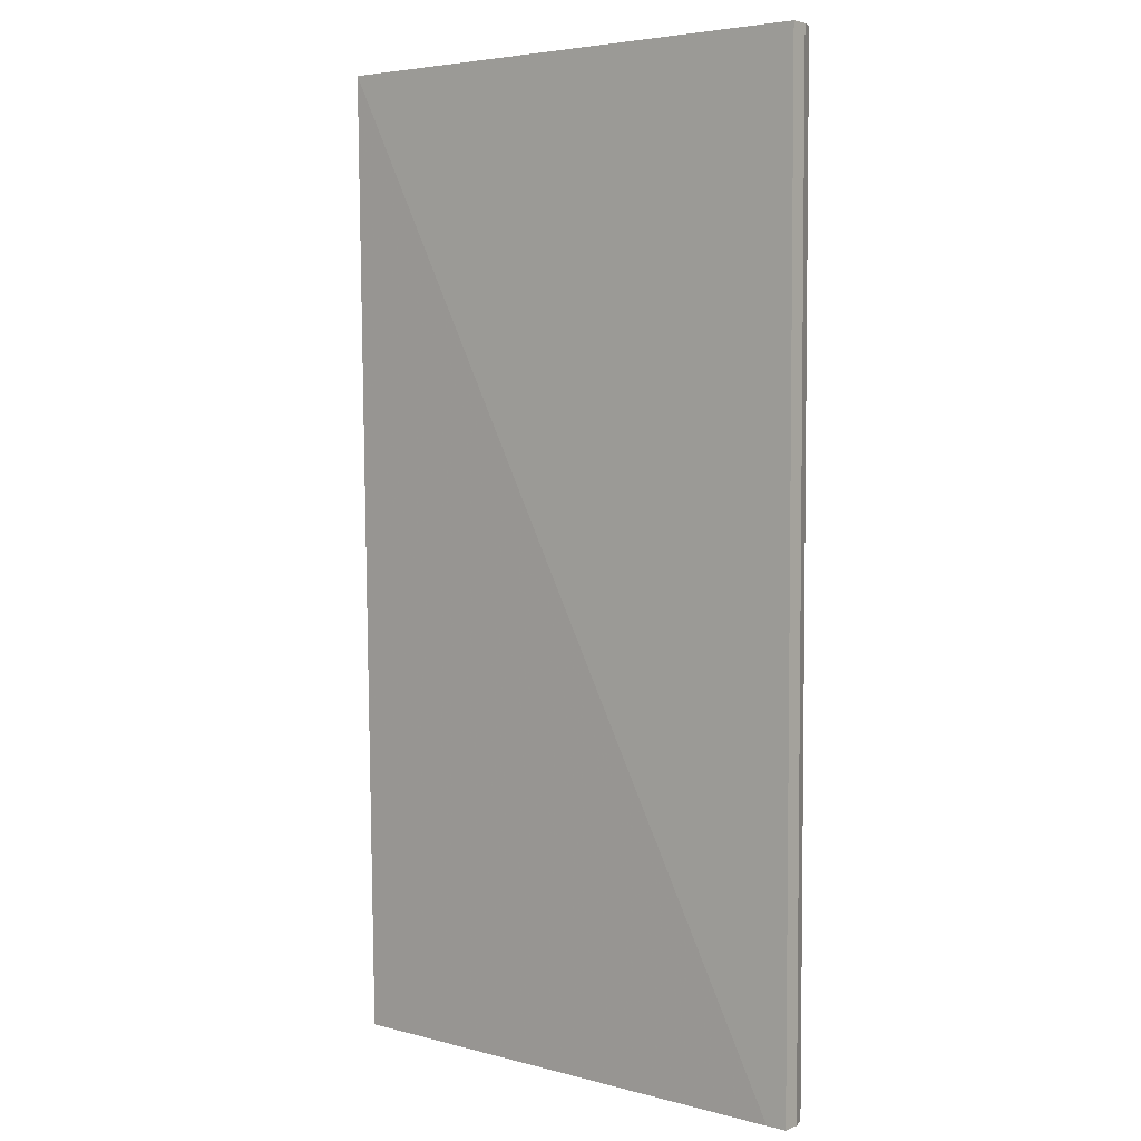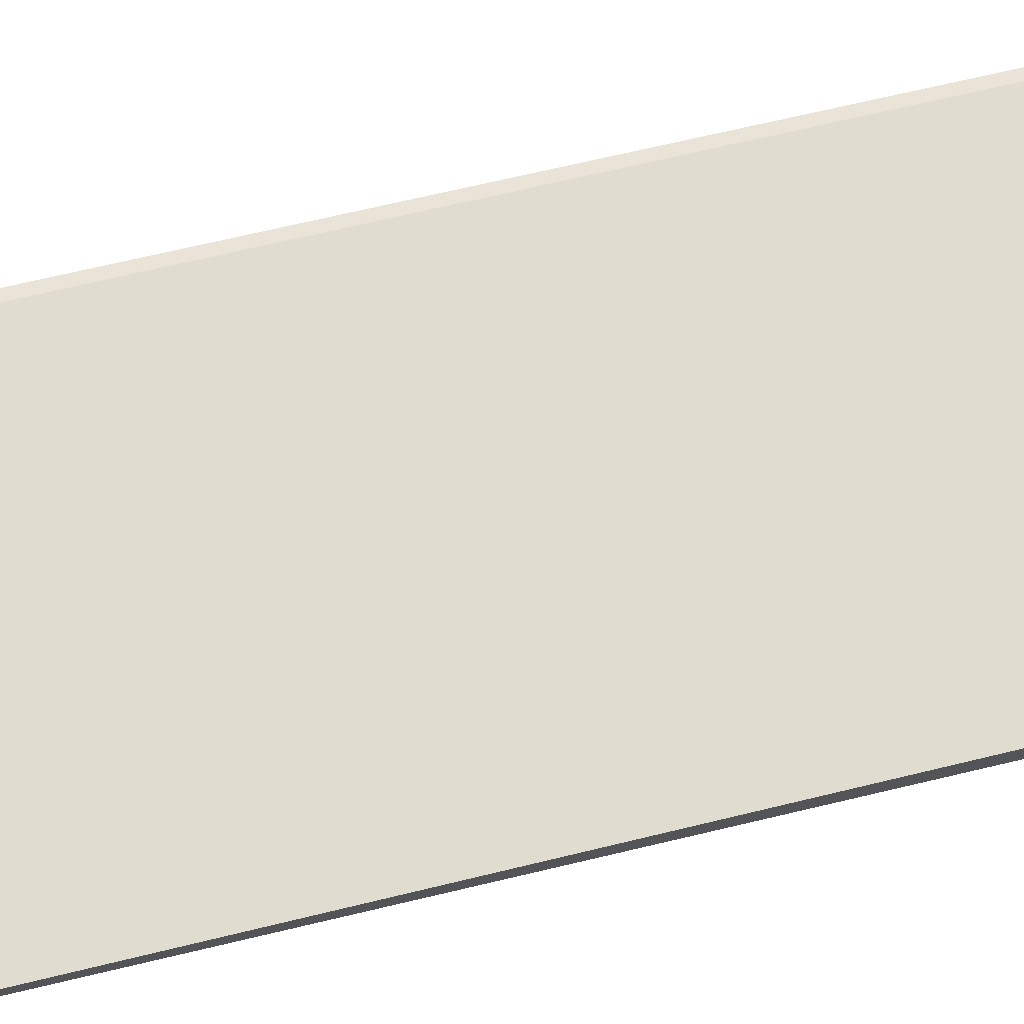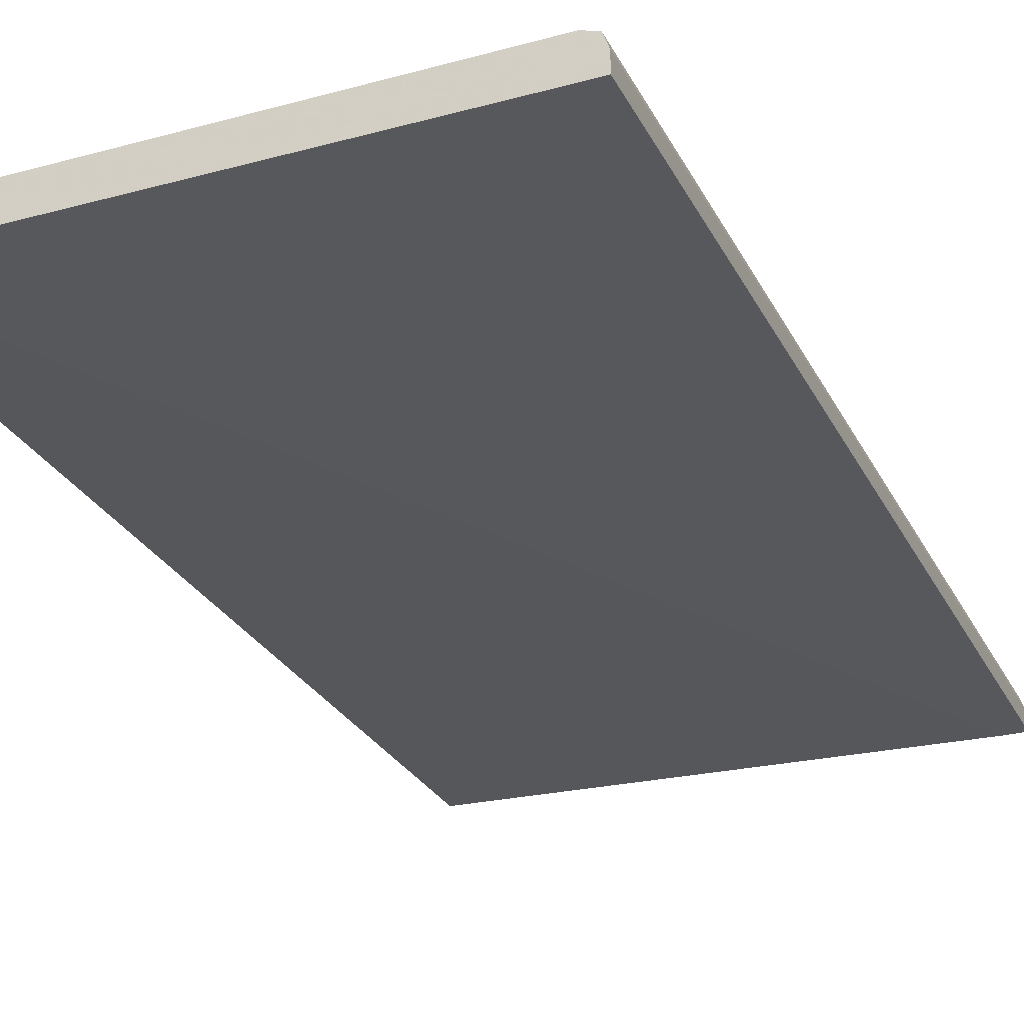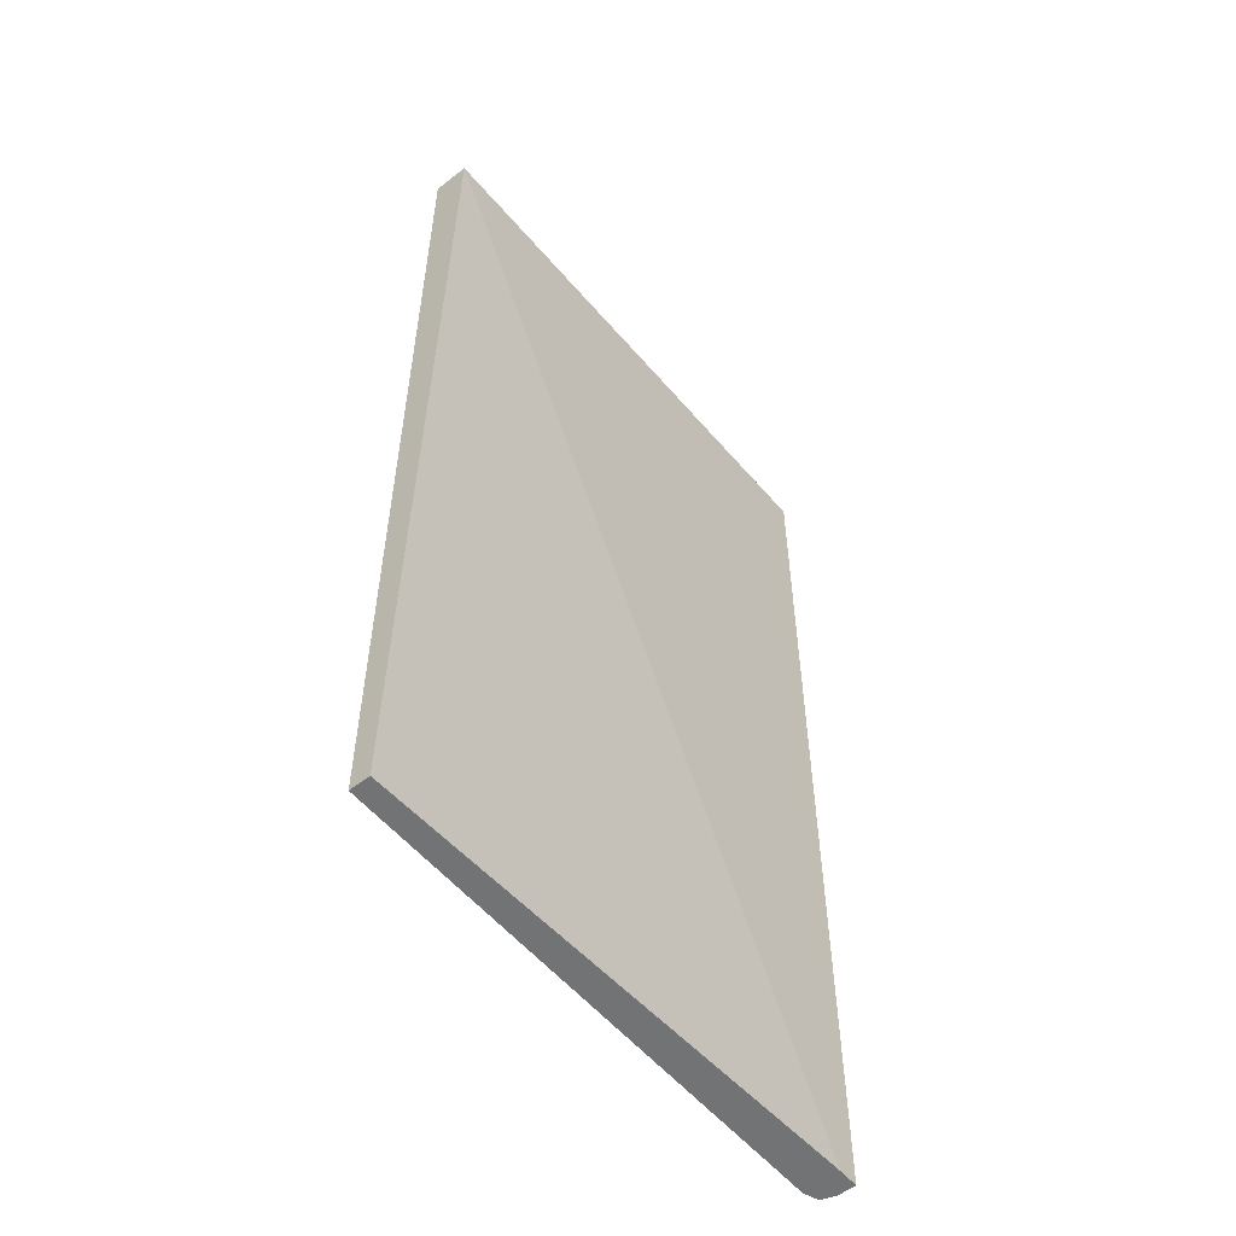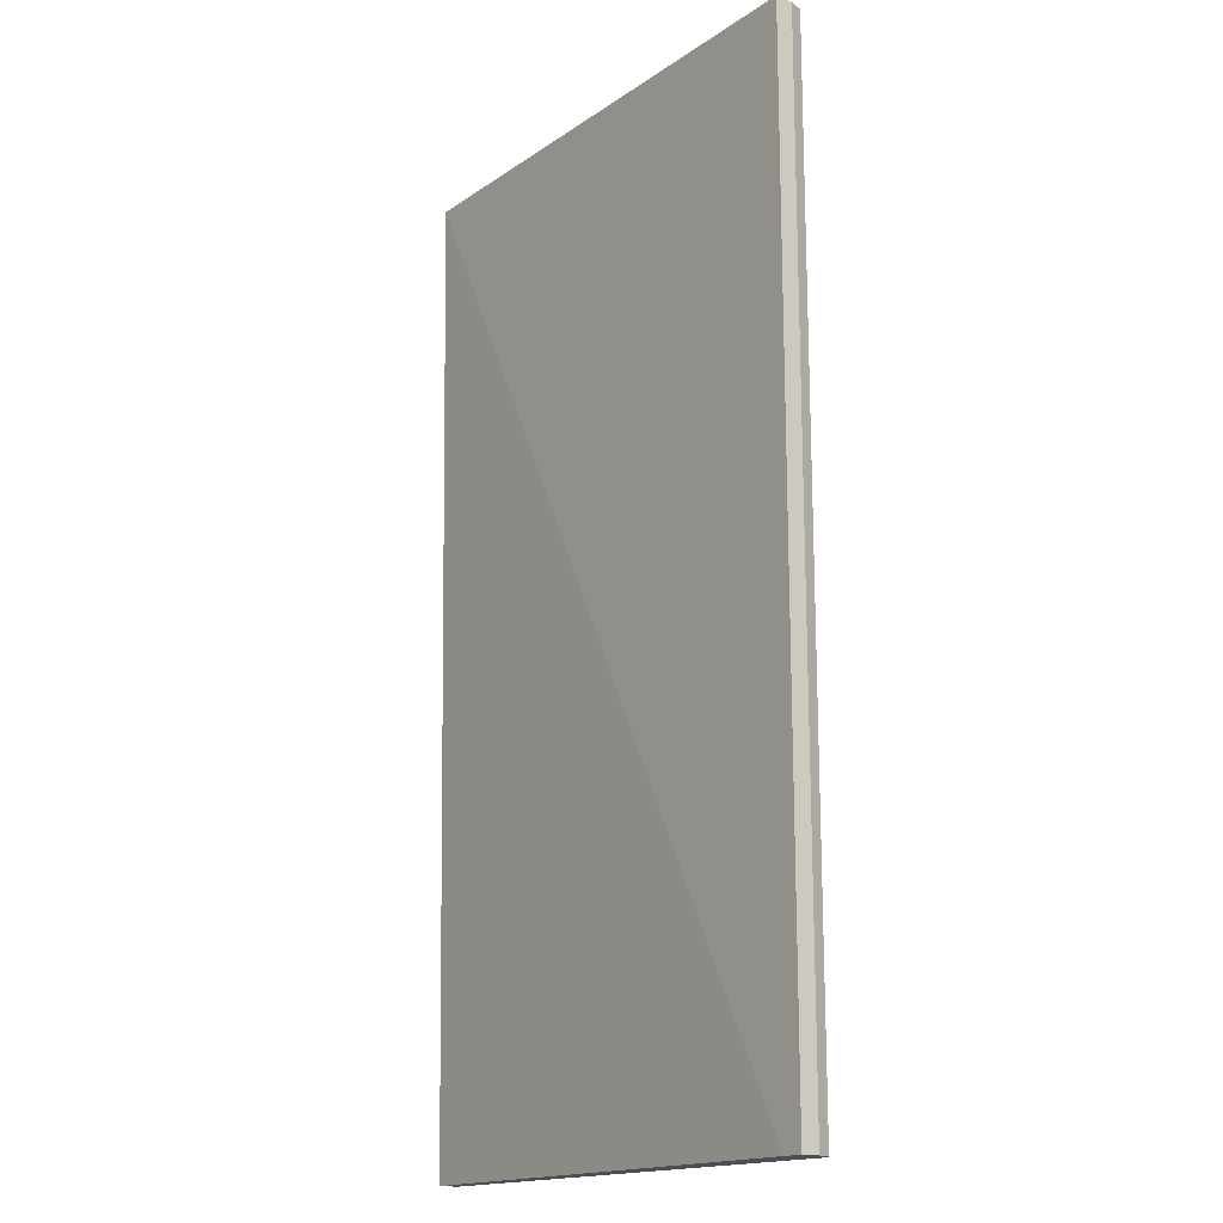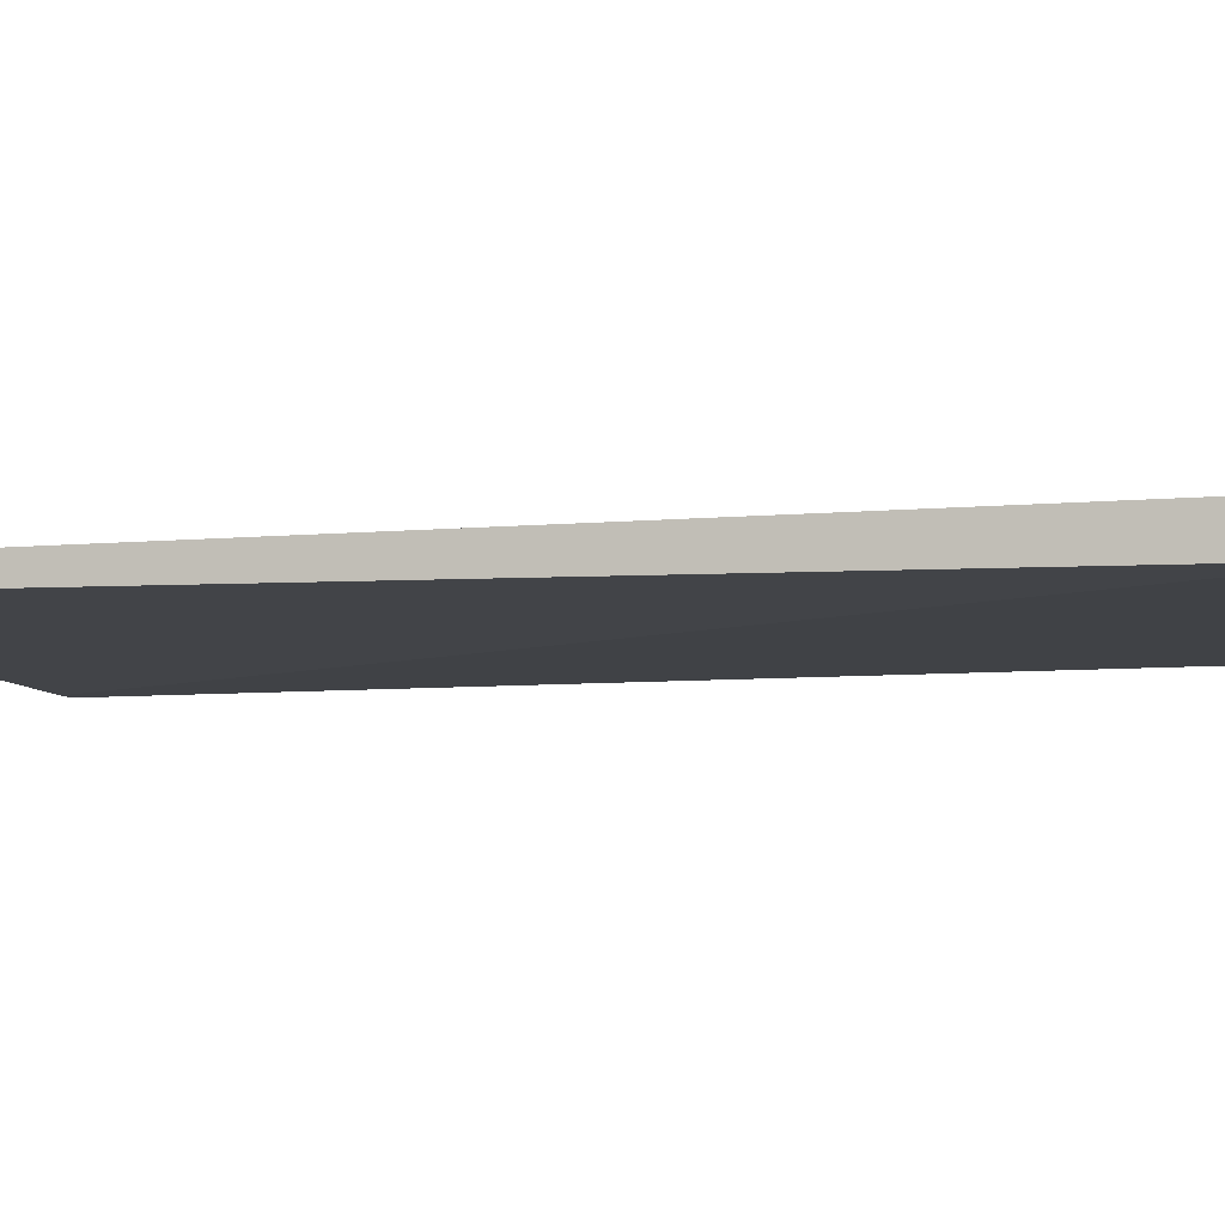
<metadata>
{"format":"obj","ext":"obj","renderer":"f3d","projection":"perspective","resolution":1024,"background":"white","views":[{"elev":4.3,"azim":39.0,"up":"+Z"},{"elev":69.7,"azim":-103.5,"up":"+Y"},{"elev":-28.3,"azim":22.5,"up":"+Y"},{"elev":-55.9,"azim":-50.4,"up":"+Z"},{"elev":-16.5,"azim":53.3,"up":"+Z"},{"elev":-6.3,"azim":-72.8,"up":"+Y"}]}
</metadata>
<code>
v 0.5565 0.5533 0.5364
v 0.5514 0.5677 0.5364
v 0.5565 0.5353 0.5364
v 0.5565 0.5533 -0.4669
v 0.537 0.5728 0.5364
v 0.5514 0.5677 -0.4669
v 0.5187 0.5353 0.5364
v 0.5565 0.5353 -0.4669
v 0.01782 0.5728 0.5364
v 0.537 0.5728 -0.4669
v 0.01782 0.5363 0.5364
v 0.5356 0.5353 -0.4669
v 0.01782 0.5728 -0.4669
v 0.01782 0.5524 -0.4669
f 1 2 5
f 1 5 9
f 1 9 11
f 1 11 7
f 1 7 3
f 1 3 8
f 1 8 4
f 1 4 6
f 1 6 2
f 2 6 10
f 2 10 5
f 3 7 12
f 3 12 8
f 4 8 12
f 4 12 14
f 4 14 13
f 4 13 10
f 4 10 6
f 5 10 13
f 5 13 9
f 7 11 12
f 9 13 14
f 9 14 11
f 11 14 12

</code>
